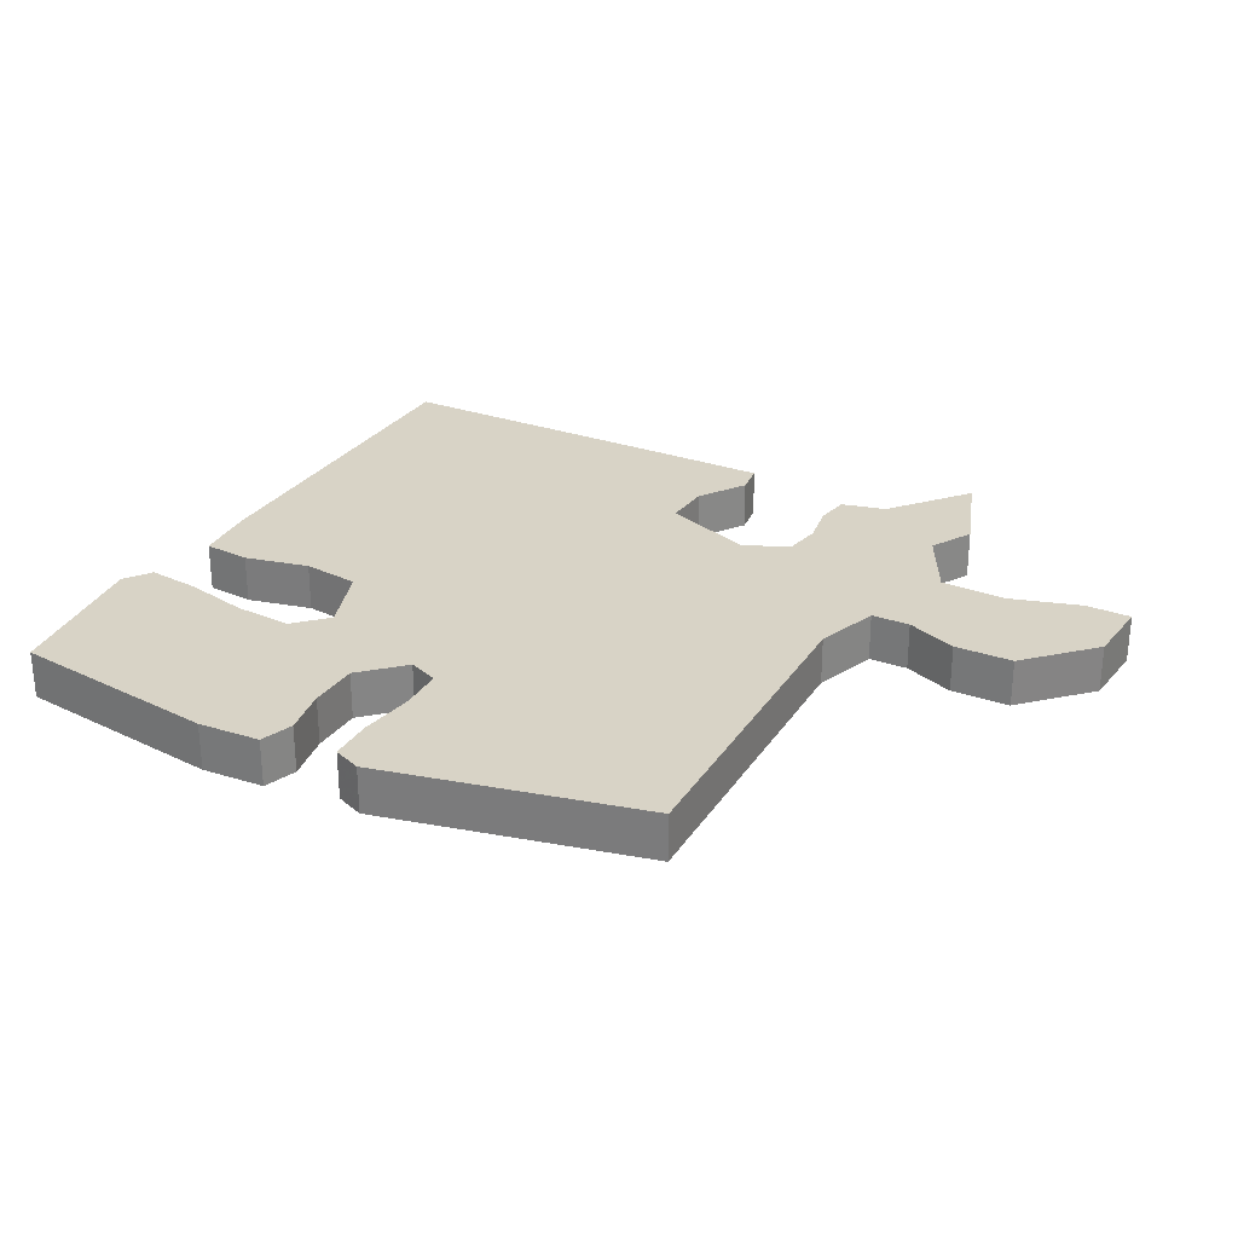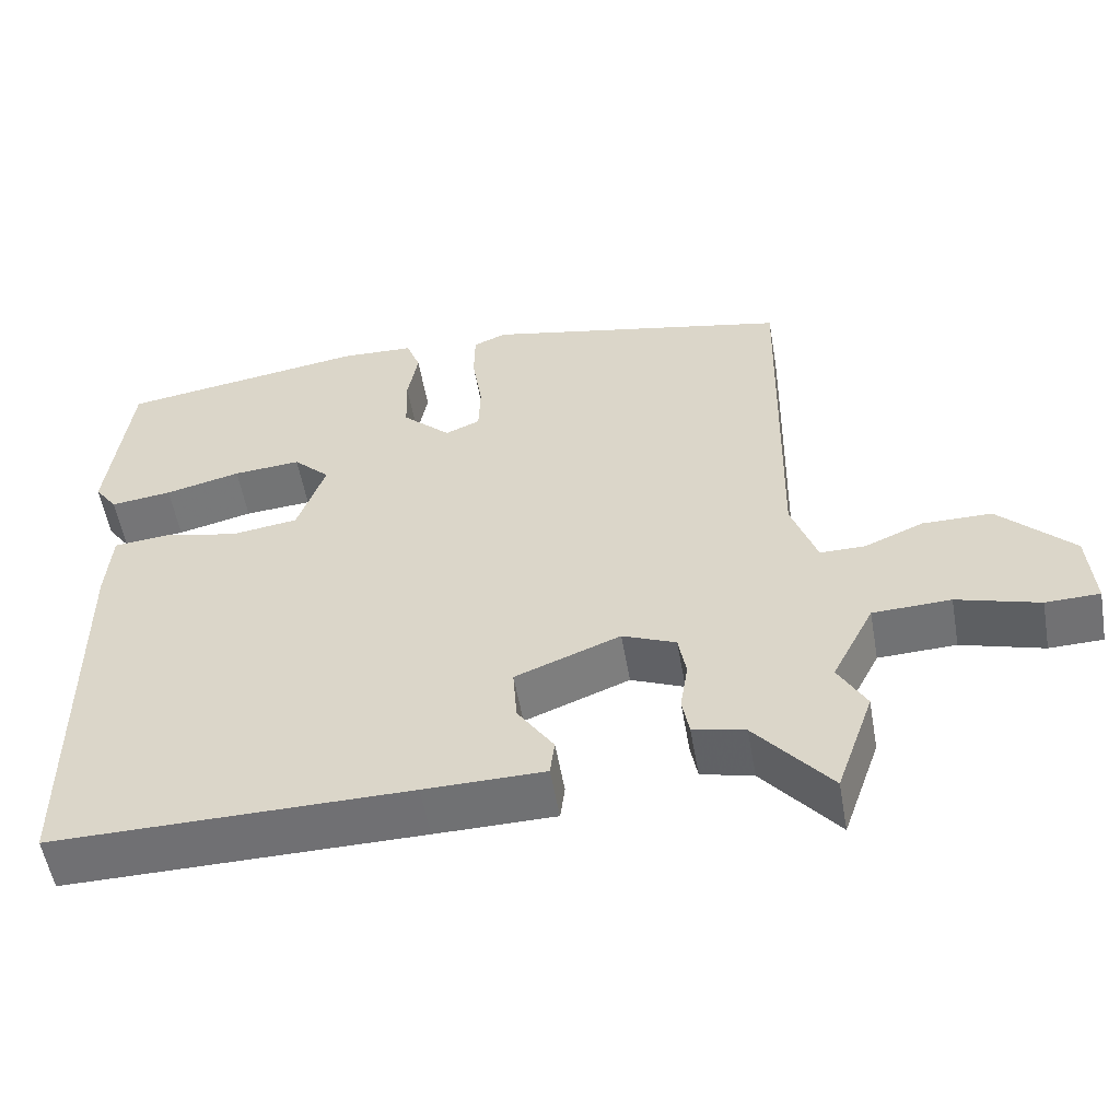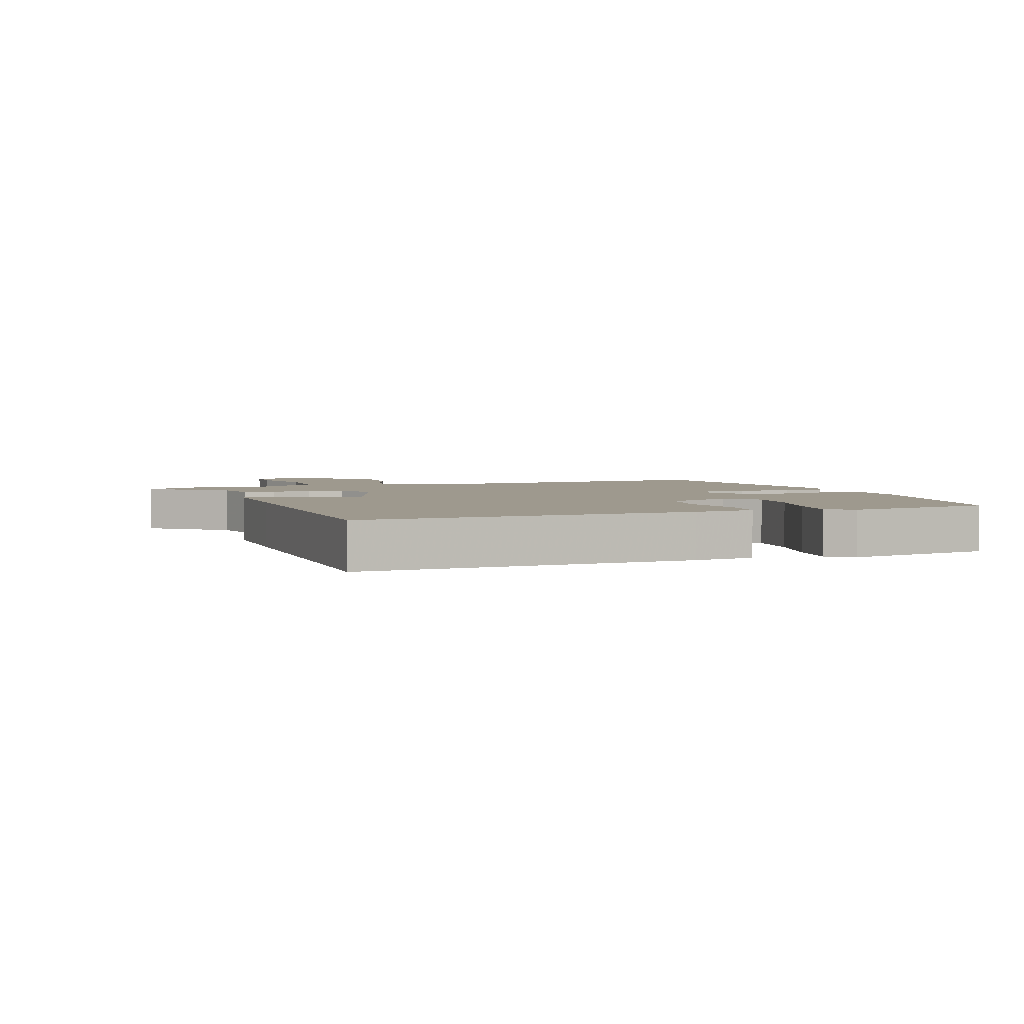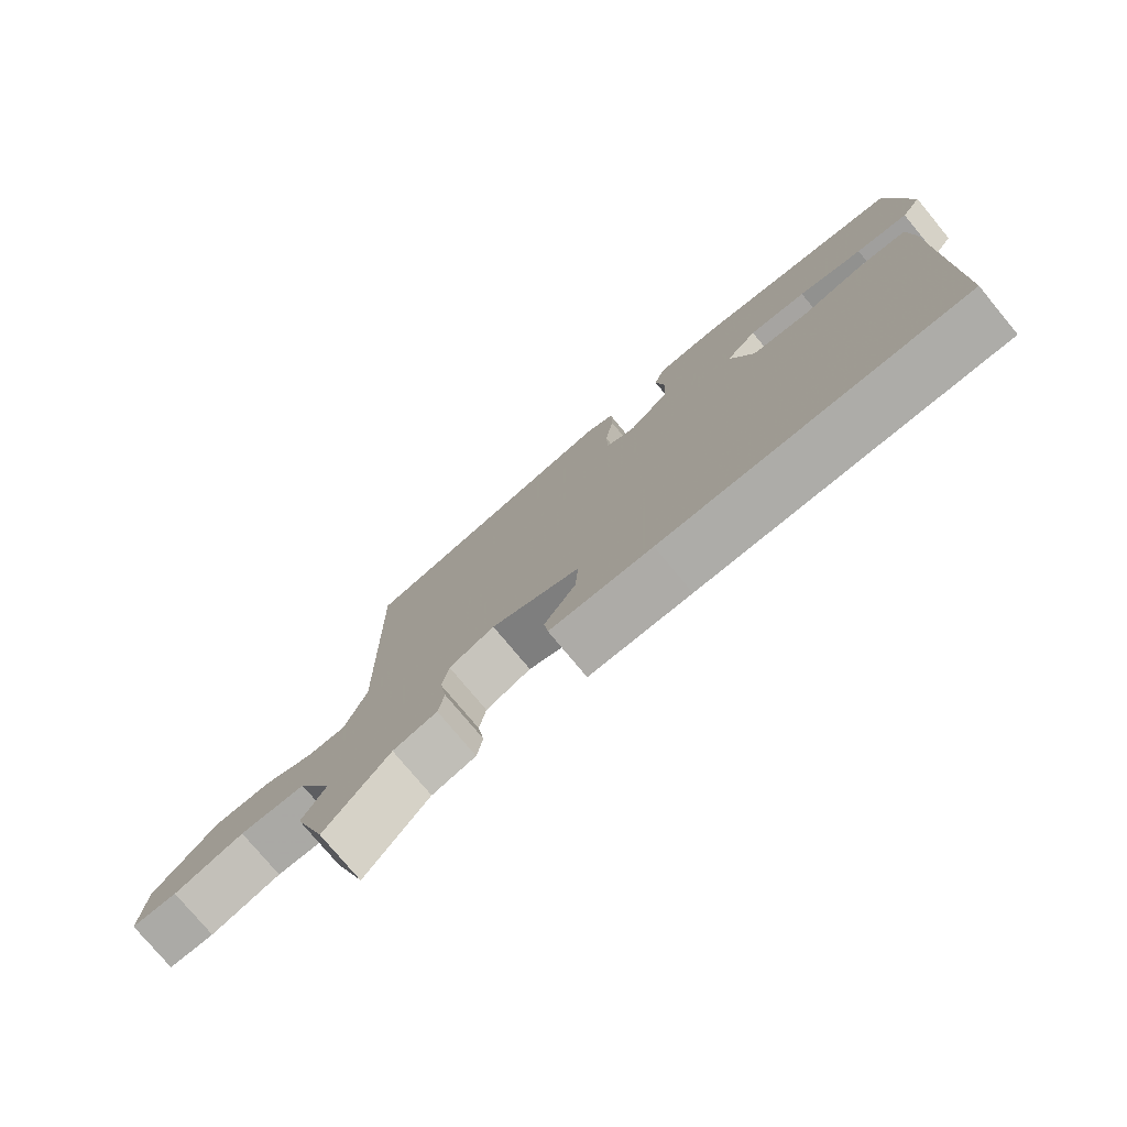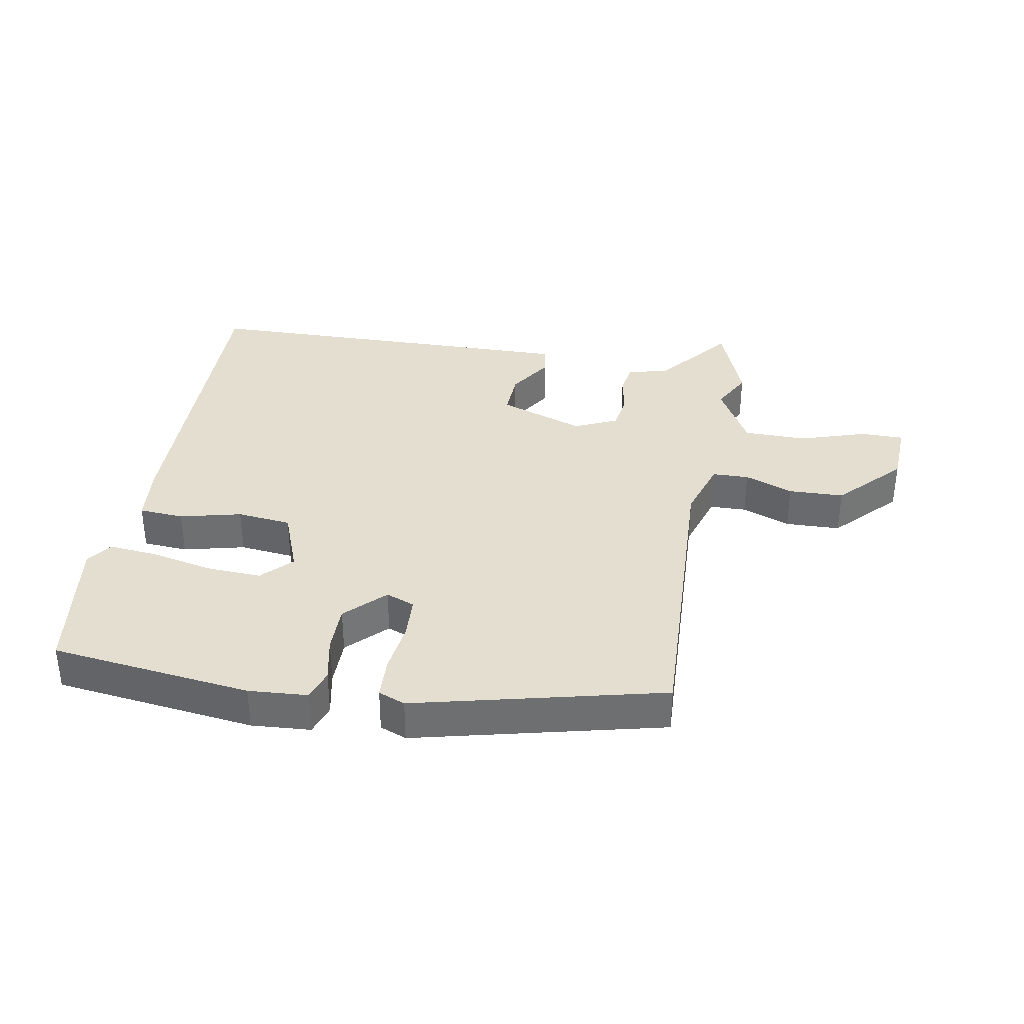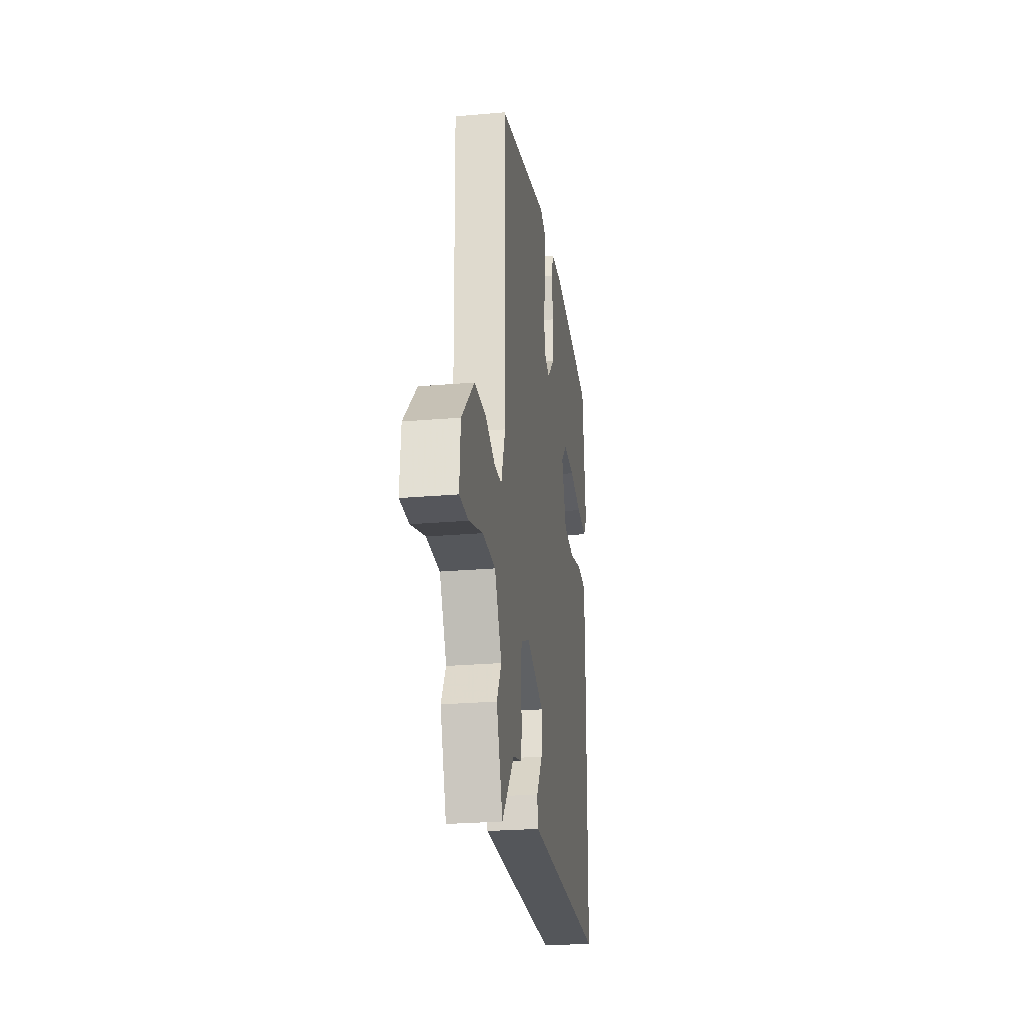
<metadata>
{"format":"obj","ext":"obj","renderer":"f3d","projection":"perspective","resolution":1024,"background":"white","views":[{"elev":28.2,"azim":27.6,"up":"+Y"},{"elev":-54.9,"azim":9.9,"up":"+Z"},{"elev":3.5,"azim":-111.3,"up":"+Y"},{"elev":-77.0,"azim":-140.3,"up":"+Z"},{"elev":35.7,"azim":8.5,"up":"+Y"},{"elev":-24.6,"azim":98.2,"up":"+Z"}]}
</metadata>
<code>
v 0.52 0.07 -0.443
v 0.472 0.07 -0.581
v 0.375 0.07 -0.465
v 0.308 0.07 -0.449
v 0.299 0.07 -0.399
v 0.309 0.07 -0.335
v 0.299 0.07 -0.278
v 0.23 0.07 -0.249
v 0.095 0.07 -0.302
v 0.1 0.07 -0.374
v 0.147 0.07 -0.444
v 0.141 0.07 -0.491
v -0.014 0.07 -0.493
v -0.474 0.07 -0.497
v -0.478 0.07 0.026
v -0.471 0.07 0.121
v -0.4 0.07 0.128
v -0.302 0.07 0.107
v -0.216 0.07 0.119
v -0.18 0.07 0.223
v -0.227 0.07 0.269
v -0.314 0.07 0.262
v -0.411 0.07 0.238
v -0.49 0.07 0.228
v -0.519 0.07 0.268
v -0.491 0.07 0.5
v -0.173 0.07 0.549
v -0.079 0.07 0.545
v -0.061 0.07 0.496
v -0.074 0.07 0.423
v -0.072 0.07 0.346
v -0.01 0.07 0.287
v 0.035 0.07 0.306
v 0.037 0.07 0.373
v 0.024 0.07 0.457
v 0.025 0.07 0.524
v 0.067 0.07 0.542
v 0.463 0.07 0.458
v 0.454 0.07 -0.037
v 0.487 0.07 -0.132
v 0.545 0.07 -0.132
v 0.621 0.07 -0.1
v 0.709 0.07 -0.1
v 0.805 0.07 -0.196
v 0.813 0.07 -0.298
v 0.744 0.07 -0.3
v 0.638 0.07 -0.269
v 0.538 0.07 -0.273
v 0.484 0.07 -0.379
v 0.52 0 -0.443
v 0.472 0 -0.581
v 0.375 0 -0.465
v 0.308 0 -0.449
v 0.299 0 -0.399
v 0.309 0 -0.335
v 0.299 0 -0.278
v 0.23 0 -0.249
v 0.095 0 -0.302
v 0.1 0 -0.374
v 0.147 0 -0.444
v 0.141 0 -0.491
v -0.014 0 -0.493
v -0.474 0 -0.497
v -0.478 0 0.026
v -0.471 0 0.121
v -0.4 0 0.128
v -0.302 0 0.107
v -0.216 0 0.119
v -0.18 0 0.223
v -0.227 0 0.269
v -0.314 0 0.262
v -0.411 0 0.238
v -0.49 0 0.228
v -0.519 0 0.268
v -0.491 0 0.5
v -0.173 0 0.549
v -0.079 0 0.545
v -0.061 0 0.496
v -0.074 0 0.423
v -0.072 0 0.346
v -0.01 0 0.287
v 0.035 0 0.306
v 0.037 0 0.373
v 0.024 0 0.457
v 0.025 0 0.524
v 0.067 0 0.542
v 0.463 0 0.458
v 0.454 0 -0.037
v 0.487 0 -0.132
v 0.545 0 -0.132
v 0.621 0 -0.1
v 0.709 0 -0.1
v 0.805 0 -0.196
v 0.813 0 -0.298
v 0.744 0 -0.3
v 0.638 0 -0.269
v 0.538 0 -0.273
v 0.484 0 -0.379
f 44 45 46 47
f 44 47 48
f 41 42 43 44
f 40 41 44 48
f 36 37 38 39
f 34 35 36 39
f 33 34 39 40
f 32 33 40 48
f 27 28 29 30
f 27 30 31
f 26 27 31
f 22 23 24 25
f 21 22 25 26
f 15 16 17 18
f 15 18 19
f 14 15 19
f 13 14 19
f 10 11 12 13
f 9 10 13 19
f 8 9 19 20
f 3 4 5 6
f 3 6 7
f 49 1 2 3
f 49 3 7
f 48 49 7
f 21 26 31 32
f 20 21 32 48
f 7 8 20 48
f 96 95 94 93
f 97 96 93
f 93 92 91 90
f 97 93 90 89
f 88 87 86 85
f 88 85 84 83
f 89 88 83 82
f 97 89 82 81
f 79 78 77 76
f 80 79 76
f 80 76 75
f 74 73 72 71
f 75 74 71 70
f 67 66 65 64
f 68 67 64
f 68 64 63
f 68 63 62
f 62 61 60 59
f 68 62 59 58
f 69 68 58 57
f 55 54 53 52
f 56 55 52
f 52 51 50 98
f 56 52 98
f 56 98 97
f 81 80 75 70
f 97 81 70 69
f 97 69 57 56
f 1 50 51 2
f 2 51 52 3
f 3 52 53 4
f 4 53 54 5
f 5 54 55 6
f 6 55 56 7
f 7 56 57 8
f 8 57 58 9
f 9 58 59 10
f 10 59 60 11
f 11 60 61 12
f 12 61 62 13
f 13 62 63 14
f 14 63 64 15
f 15 64 65 16
f 16 65 66 17
f 17 66 67 18
f 18 67 68 19
f 19 68 69 20
f 20 69 70 21
f 21 70 71 22
f 22 71 72 23
f 23 72 73 24
f 24 73 74 25
f 25 74 75 26
f 26 75 76 27
f 27 76 77 28
f 28 77 78 29
f 29 78 79 30
f 30 79 80 31
f 31 80 81 32
f 32 81 82 33
f 33 82 83 34
f 34 83 84 35
f 35 84 85 36
f 36 85 86 37
f 37 86 87 38
f 38 87 88 39
f 39 88 89 40
f 40 89 90 41
f 41 90 91 42
f 42 91 92 43
f 43 92 93 44
f 44 93 94 45
f 45 94 95 46
f 46 95 96 47
f 47 96 97 48
f 48 97 98 49
f 49 98 50 1

</code>
